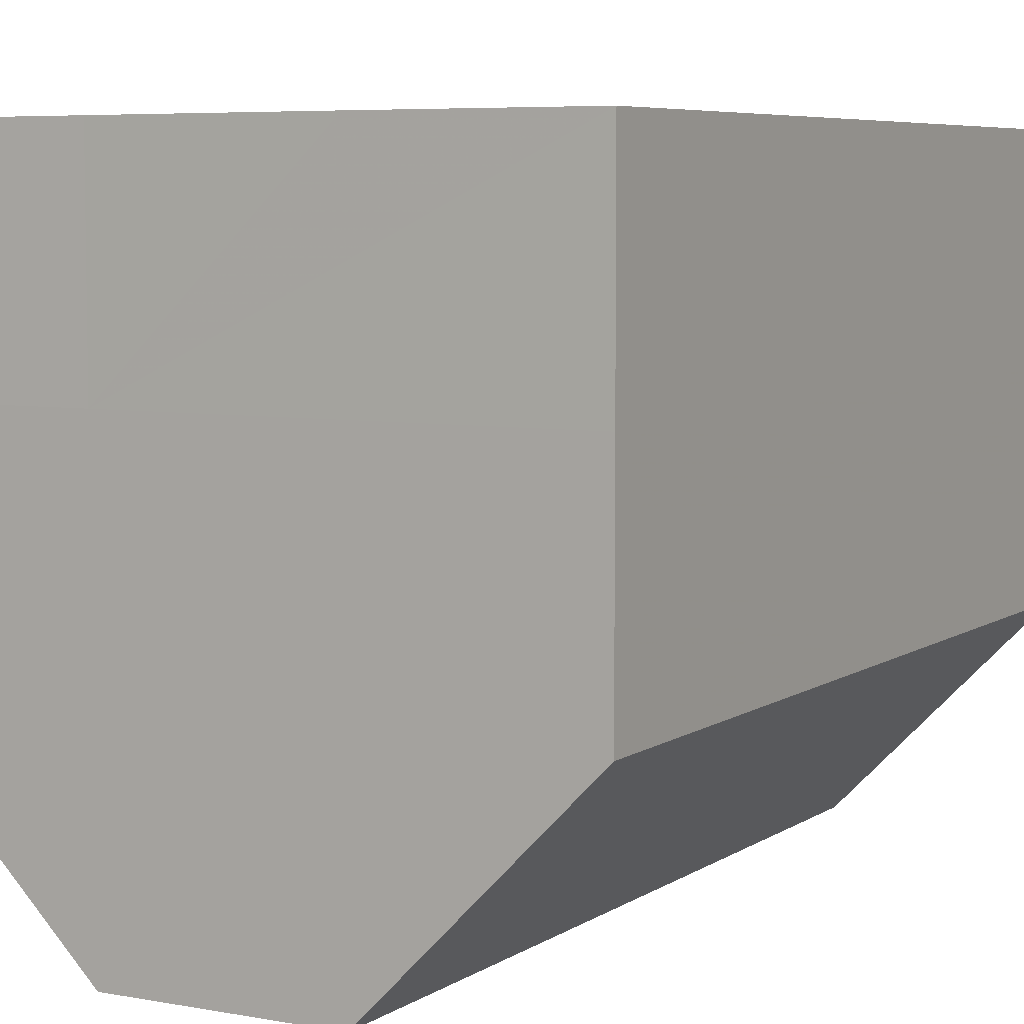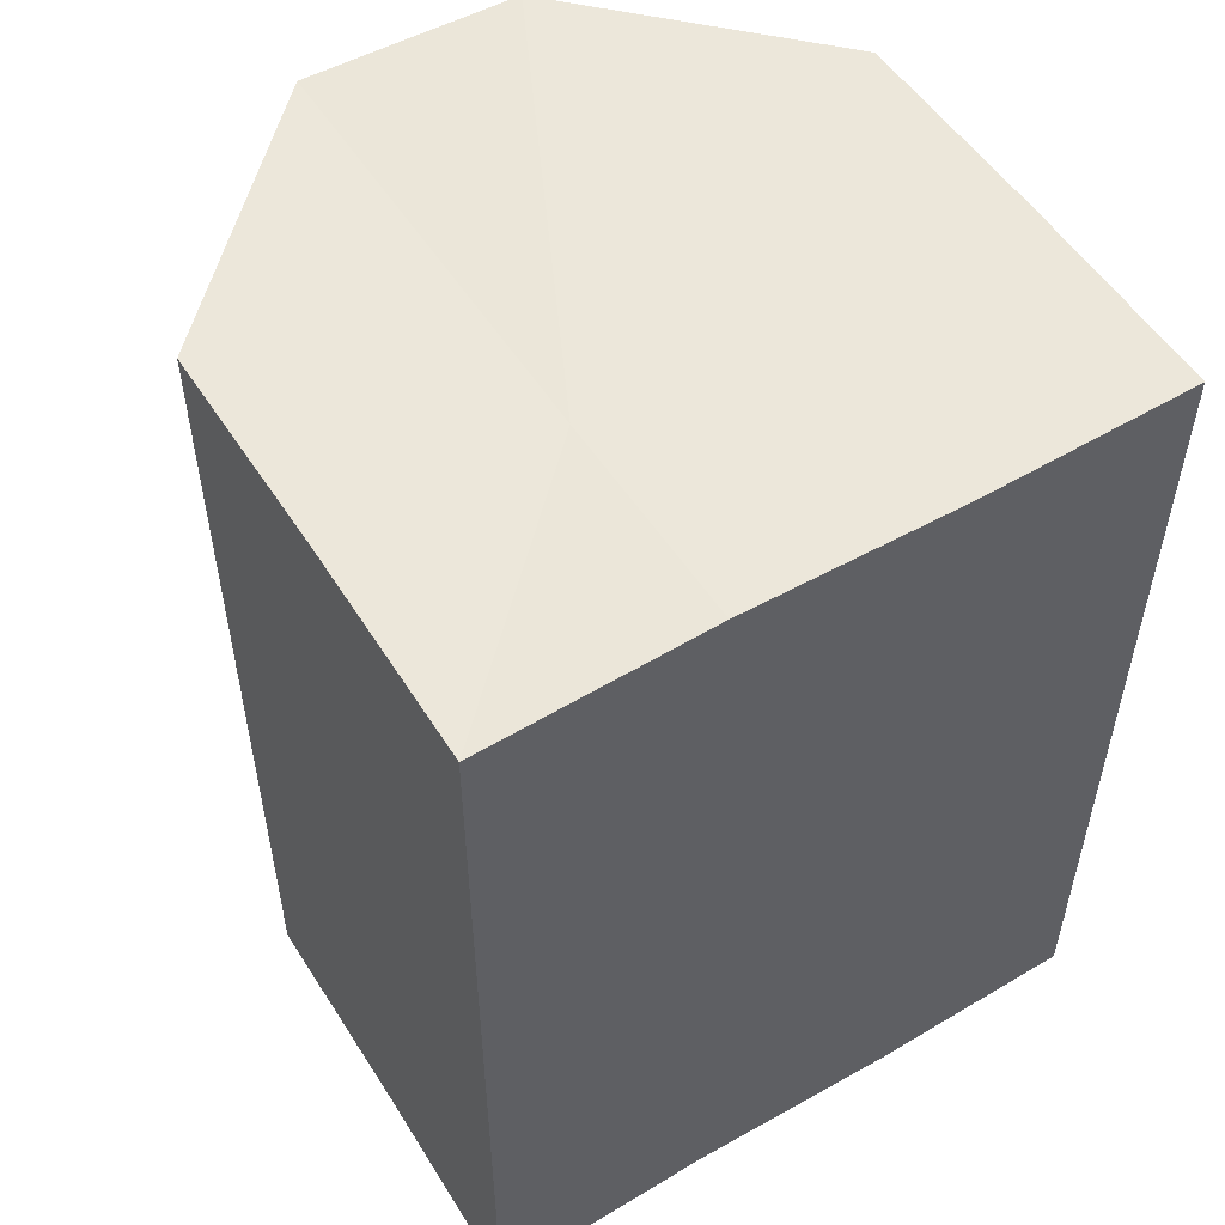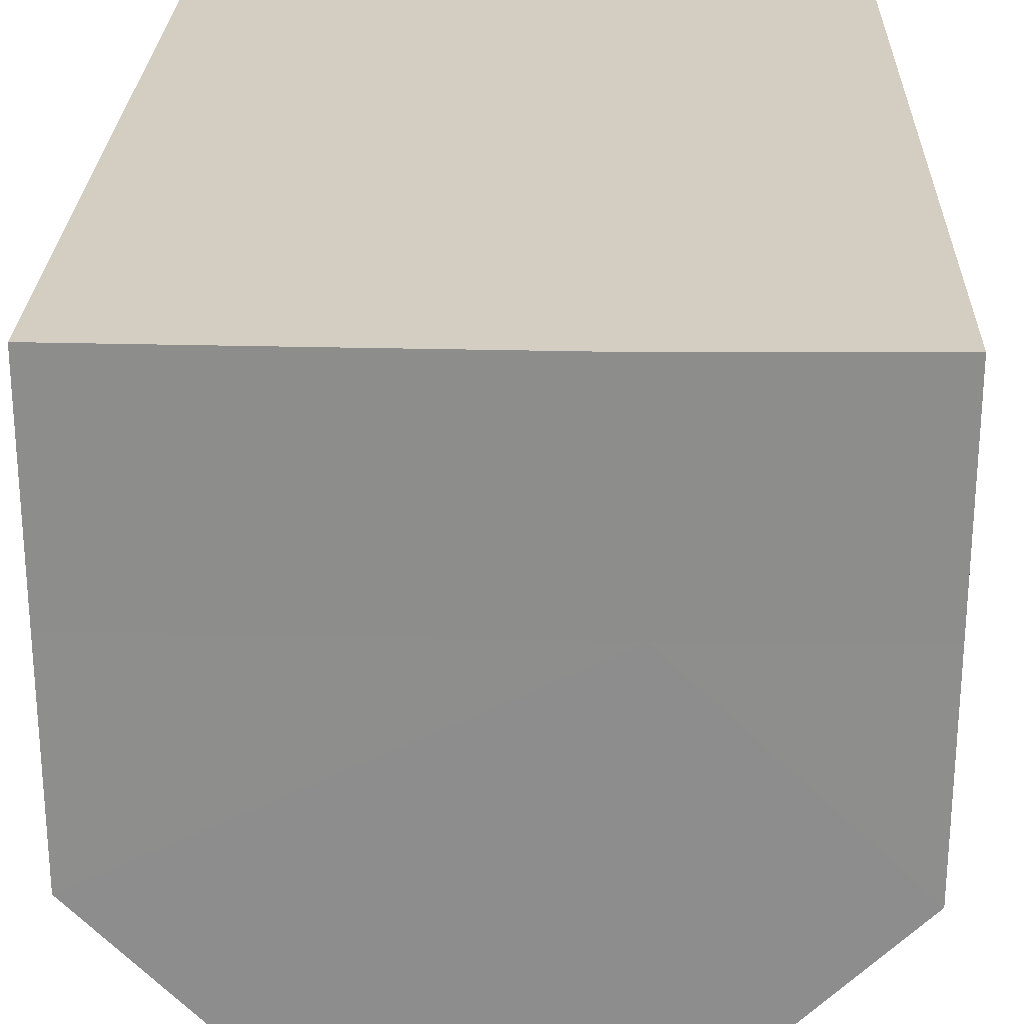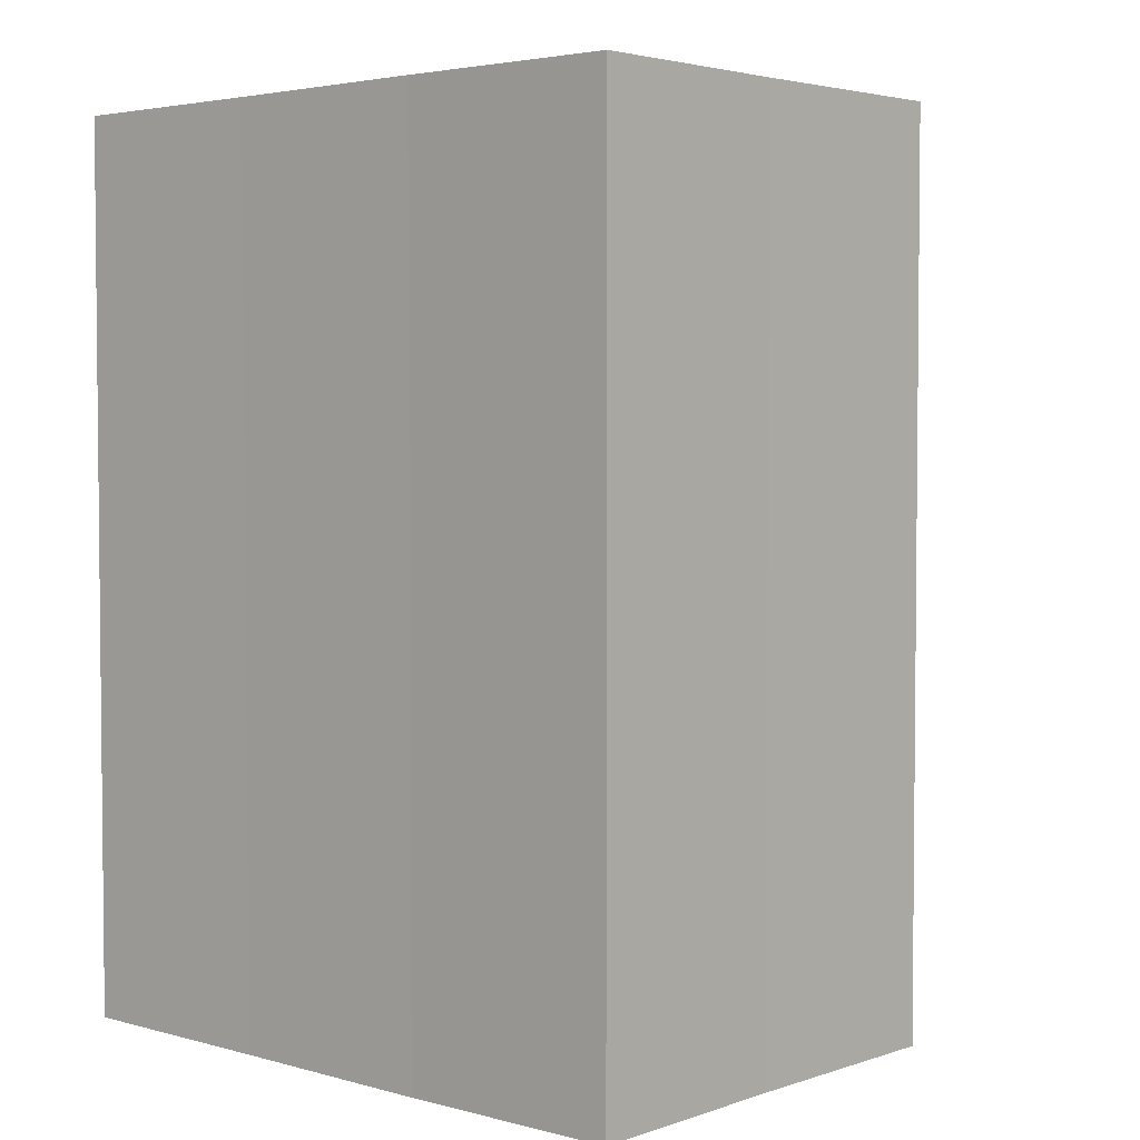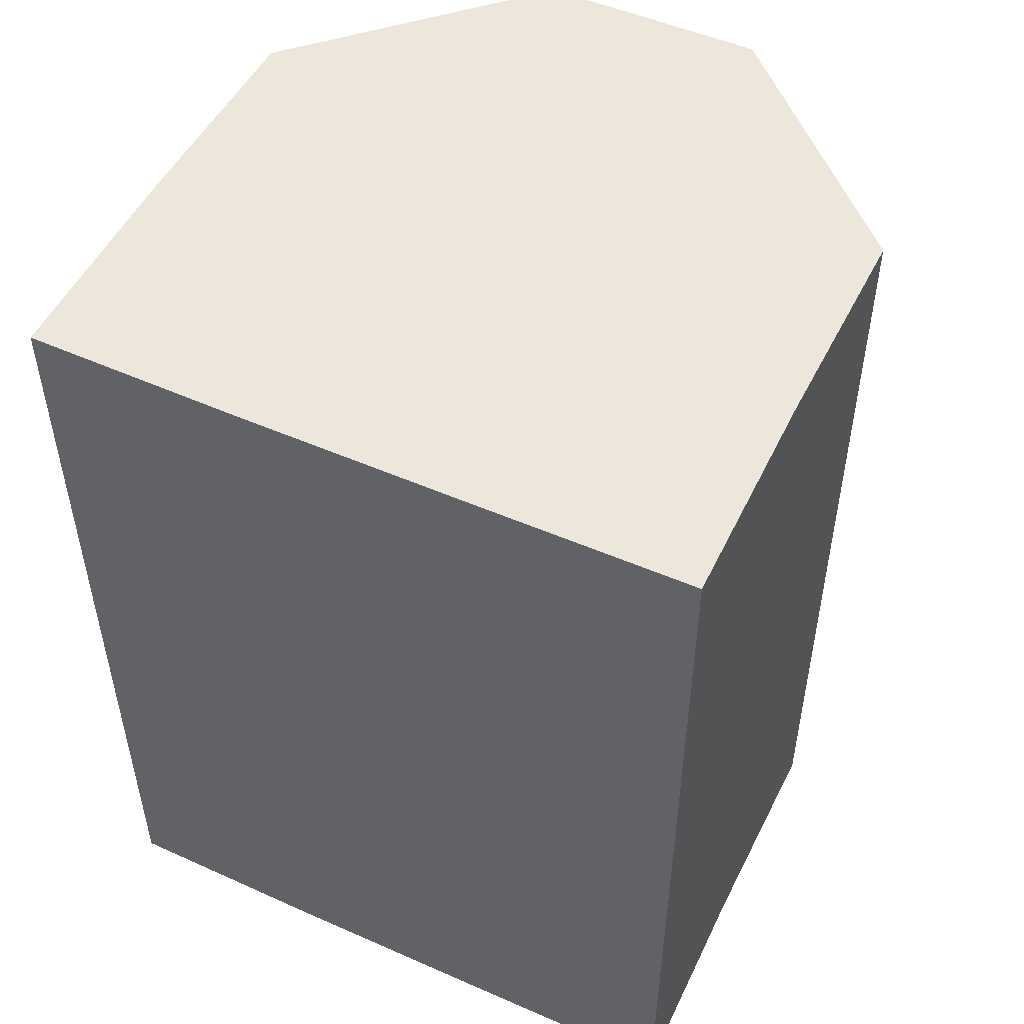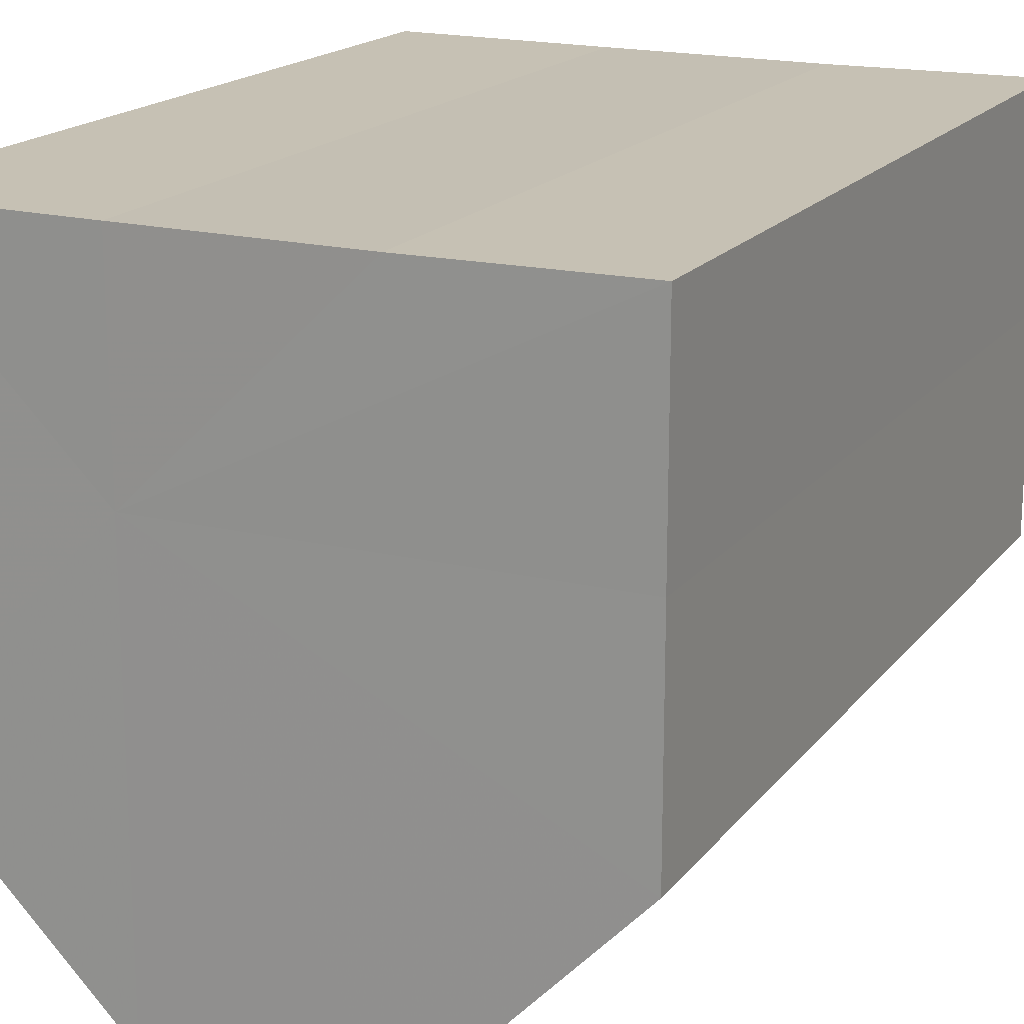
<metadata>
{"format":"obj","ext":"obj","renderer":"f3d","projection":"perspective","resolution":1024,"background":"white","views":[{"elev":6.3,"azim":-150.6,"up":"+Y"},{"elev":53.1,"azim":148.2,"up":"+Z"},{"elev":25.2,"azim":1.6,"up":"+Y"},{"elev":3.5,"azim":-138.0,"up":"+Z"},{"elev":50.8,"azim":-154.3,"up":"+Z"},{"elev":18.0,"azim":-154.3,"up":"+Y"}]}
</metadata>
<code>
o 10481
v 2164 1866 7.88
v 2164 1866 7.88
v 2164 1866 7.92
v 2164 1866 7.88
v 2164 1866 7.92
v 2164 1866 7.88
v 2164 1866 7.92
v 2164 1866 7.88
v 2164 1866 7.92
v 2164 1866 7.88
v 2164 1866 7.92
v 2164 1866 7.88
v 2164 1866 7.92
v 2164 1866 7.88
v 2164 1866 7.88
v 2164 1866 7.88
v 2164 1866 7.88
v 2164 1866 7.88
v 2164 1866 7.88
v 2164 1866 7.88
v 2164 1866 7.88
v 2164 1866 7.88
v 2164 1866 7.88
v 2164 1866 7.92
v 2164 1866 7.92
v 2164 1866 7.92
v 2164 1866 7.88
v 2164 1866 7.92
v 2164 1866 7.88
v 2164 1866 7.92
v 2164 1866 7.88
v 2164 1866 7.92
v 2164 1866 7.88
v 2164 1866 7.92
v 2164 1866 7.88
v 2164 1866 7.92
v 2164 1866 7.88
v 2164 1866 7.88
v 2164 1866 7.88
v 2164 1866 7.88
v 2164 1866 7.92
v 2164 1866 7.88
v 2164 1866 7.92
v 2164 1866 7.88
v 2164 1866 7.92
v 2164 1866 7.88
v 2164 1866 7.92
v 2164 1866 7.88
v 2164 1866 7.92
v 2164 1866 7.88
v 2164 1866 7.92
v 2164 1866 7.92
v 2164 1866 7.92
v 2164 1866 7.92
v 2164 1866 7.92
v 2164 1866 7.92
v 2164 1866 7.92
v 2164 1866 7.92
v 2164 1866 7.92
v 2164 1866 7.92
v 2164 1866 7.92
v 2164 1866 7.92
f 1 2 3
f 2 4 5
f 6 1 7
f 7 8 9
f 9 10 11
f 11 12 13
f 14 12 15
f 14 16 12
f 14 15 17
f 14 18 16
f 14 19 18
f 14 20 19
f 14 21 20
f 14 22 21
f 14 17 23
f 14 23 22
f 24 23 25
f 26 27 24
f 28 29 26
f 30 31 28
f 32 33 30
f 34 35 32
f 36 37 34
f 38 39 36
f 39 40 41
f 40 42 43
f 42 44 45
f 44 46 47
f 46 48 49
f 48 50 51
f 52 53 54
f 52 55 53
f 52 54 56
f 52 57 55
f 52 56 58
f 52 59 57
f 52 58 60
f 52 61 59
f 52 60 62
f 52 62 61

</code>
